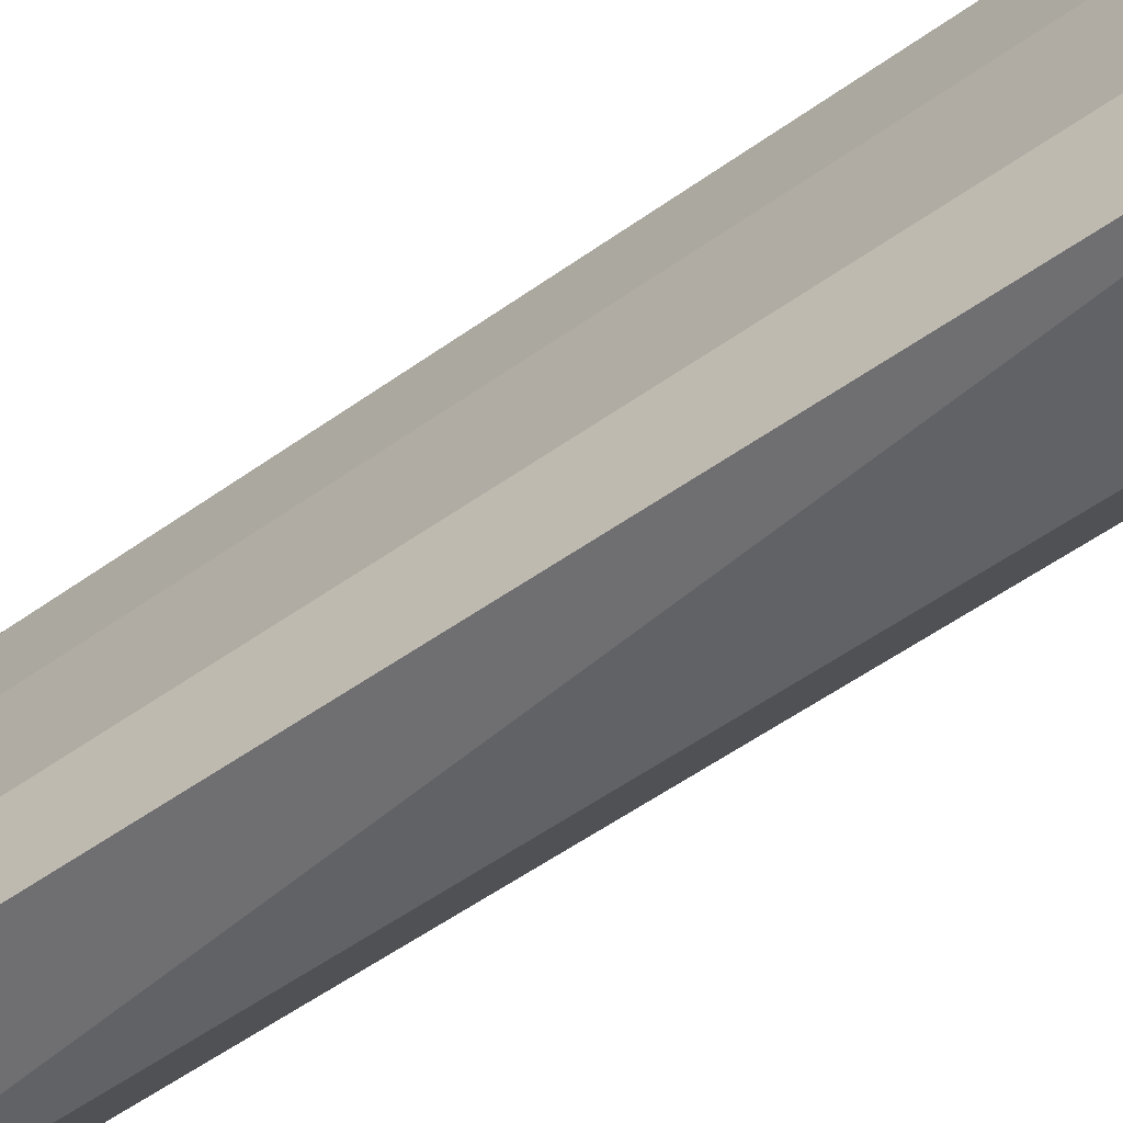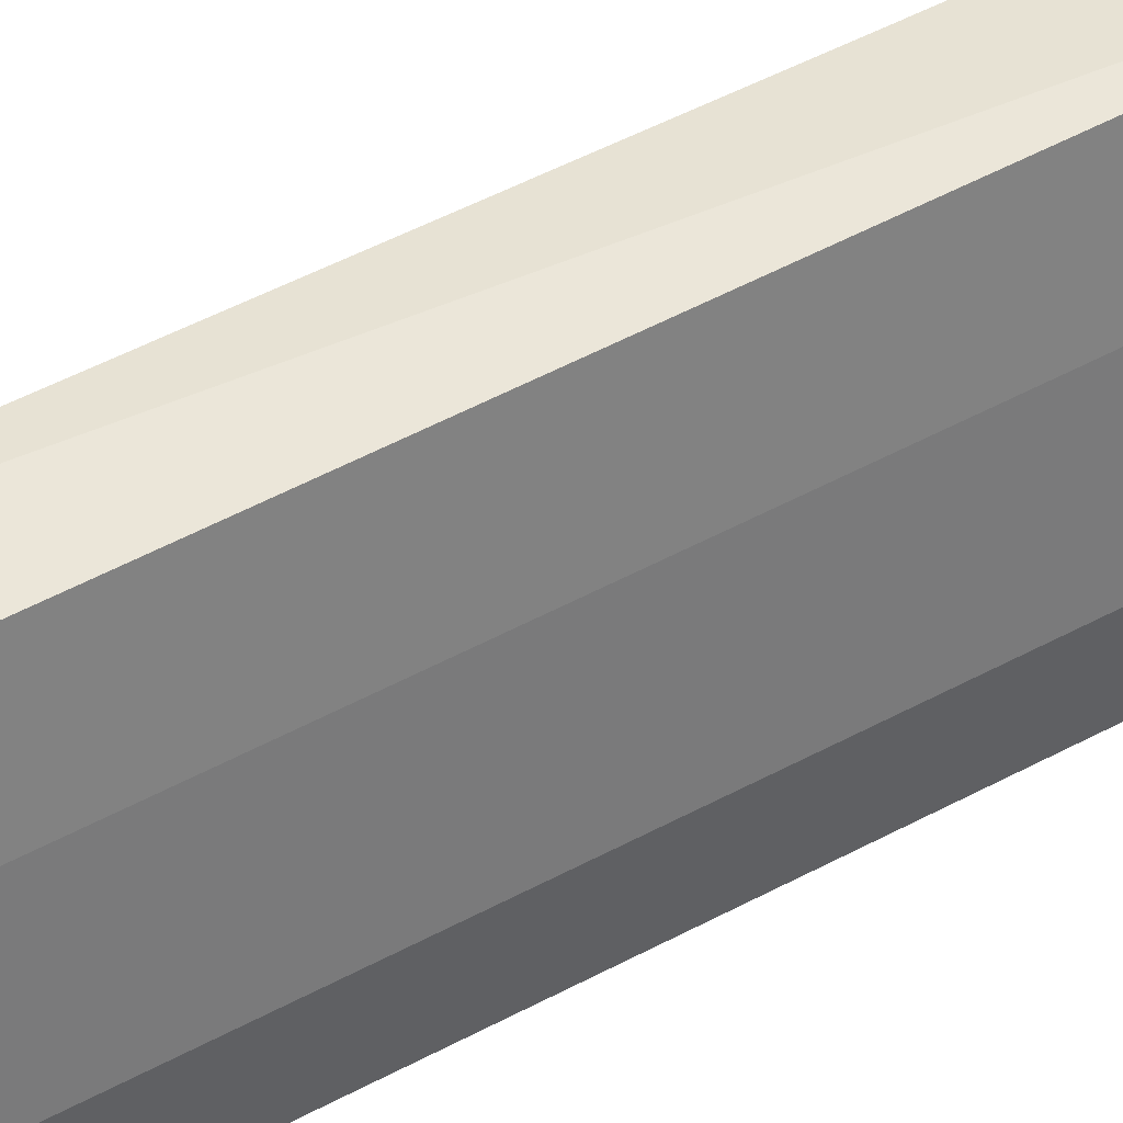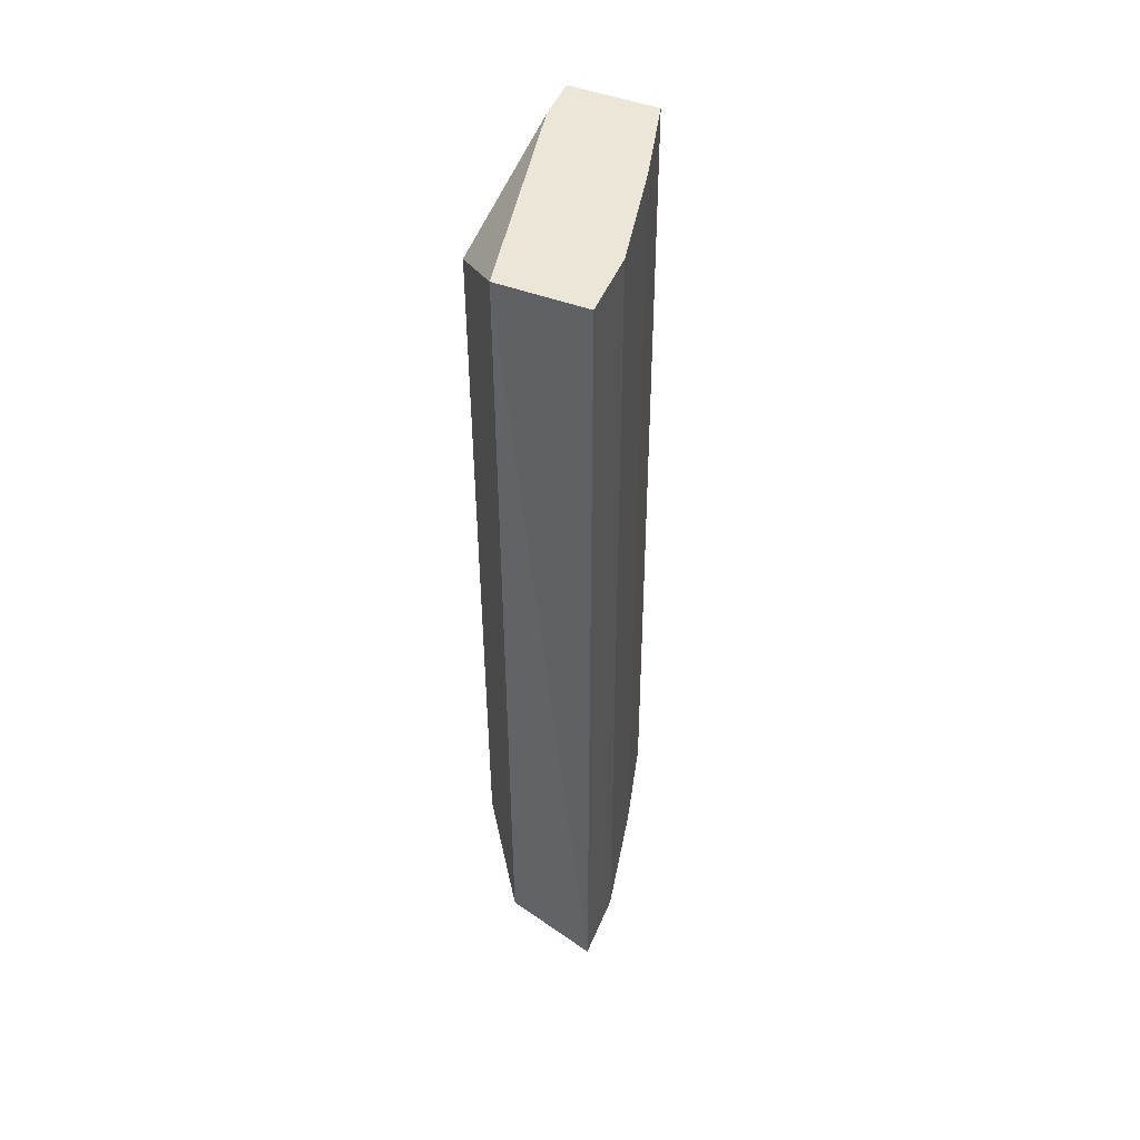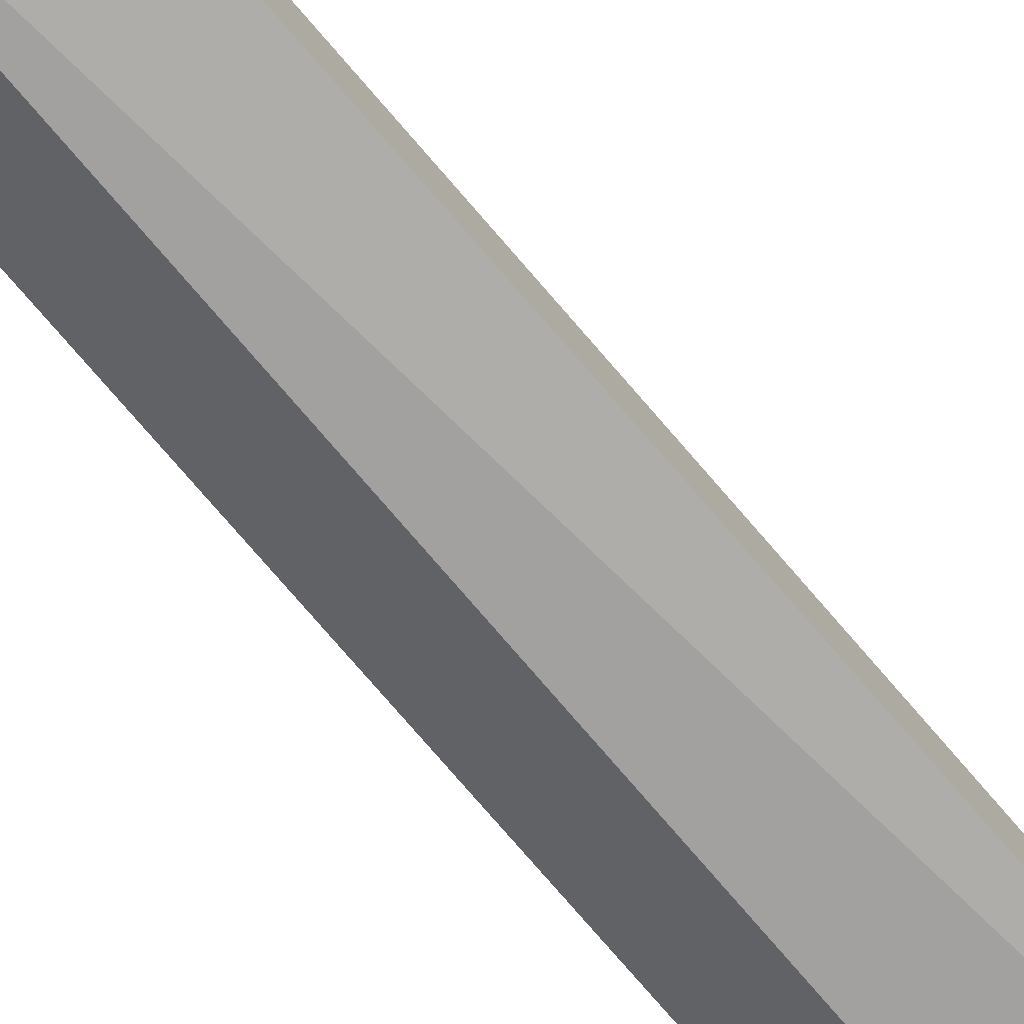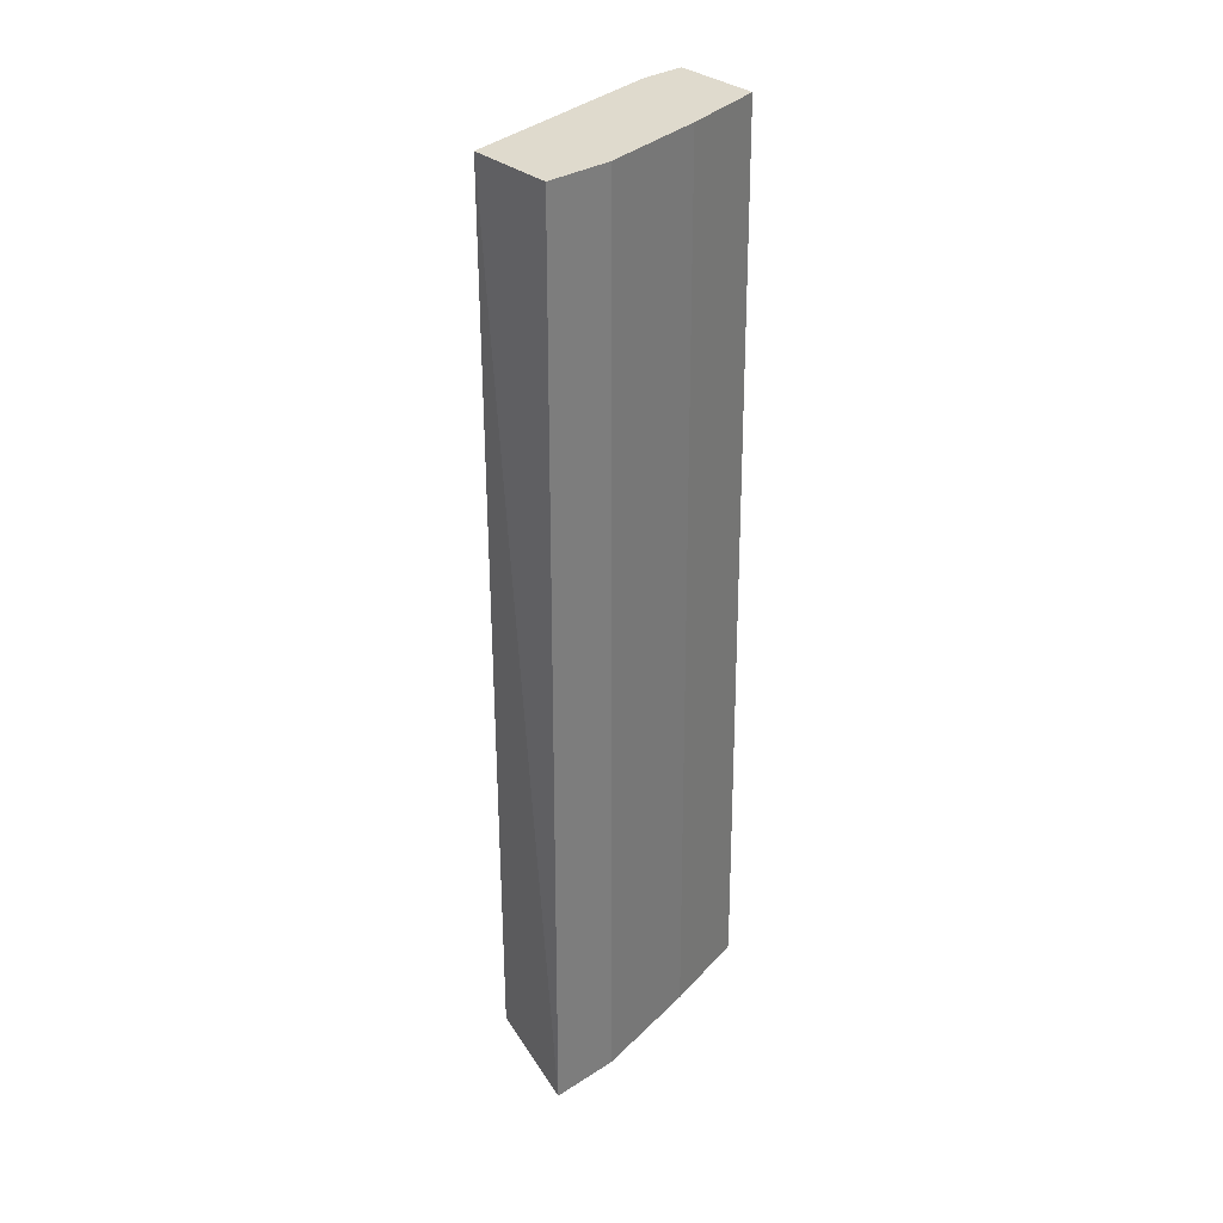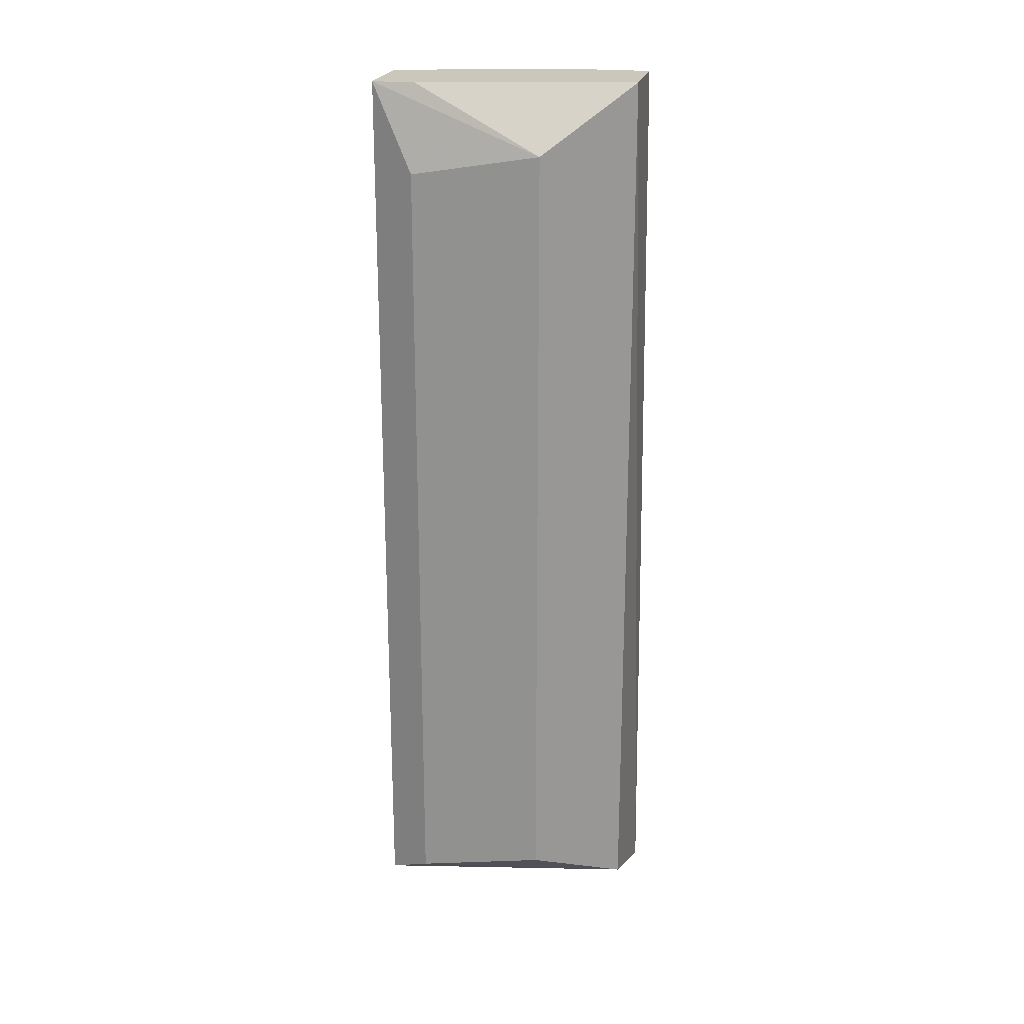
<metadata>
{"format":"obj","ext":"obj","renderer":"f3d","projection":"perspective","resolution":1024,"background":"white","views":[{"elev":-55.1,"azim":-53.2,"up":"+Z"},{"elev":47.0,"azim":-122.2,"up":"+Z"},{"elev":49.0,"azim":-157.6,"up":"+Y"},{"elev":-76.8,"azim":-139.4,"up":"+Z"},{"elev":32.6,"azim":-131.4,"up":"+Y"},{"elev":21.7,"azim":101.4,"up":"+Y"}]}
</metadata>
<code>
v 0.06349 -0.209 -0.1321
v 0.1326 0.2719 0.005324
v 0.0884 0.2719 0.005324
v 0.08719 -0.209 0.01013
v 0.1436 -0.17 -0.08304
v 0.1105 0.2719 -0.1272
v 0.0663 0.2719 -0.0941
v 0.1326 -0.1921 0.005324
v 0.1436 0.2388 -0.08304
v 0.1105 -0.1921 -0.1272
v 0.0663 0.2719 -0.1272
v 0.1436 -0.1811 -0.01678
v 0.06349 -0.209 -0.0965
v 0.1436 0.2277 -0.01678
v 0.07536 -0.209 -0.03727
v 0.07736 0.2719 -0.03887
v 0.1326 0.2719 -0.01678
f 9 6 17
f 2 3 4
f 3 2 6
f 3 6 7
f 2 4 8
f 5 6 9
f 4 1 10
f 6 5 10
f 1 6 10
f 8 4 10
f 6 1 11
f 7 6 11
f 1 7 11
f 2 8 12
f 5 9 12
f 10 5 12
f 8 10 12
f 1 4 13
f 7 1 13
f 9 2 14
f 2 12 14
f 12 9 14
f 4 3 15
f 13 4 15
f 7 13 15
f 3 7 16
f 15 3 16
f 7 15 16
f 6 2 17
f 2 9 17

</code>
